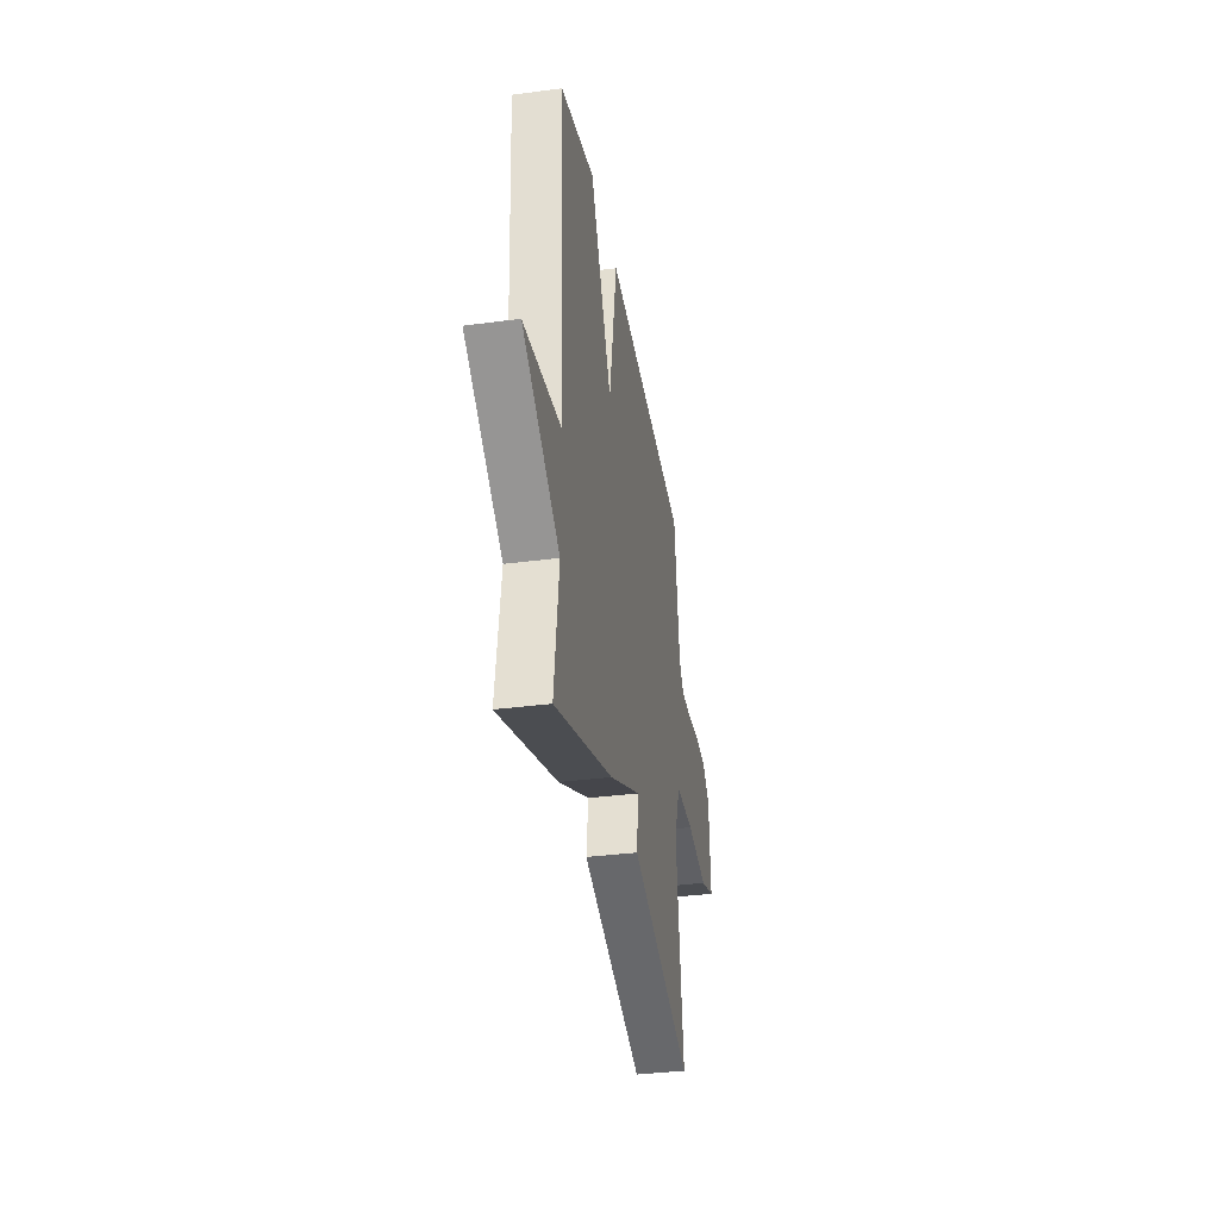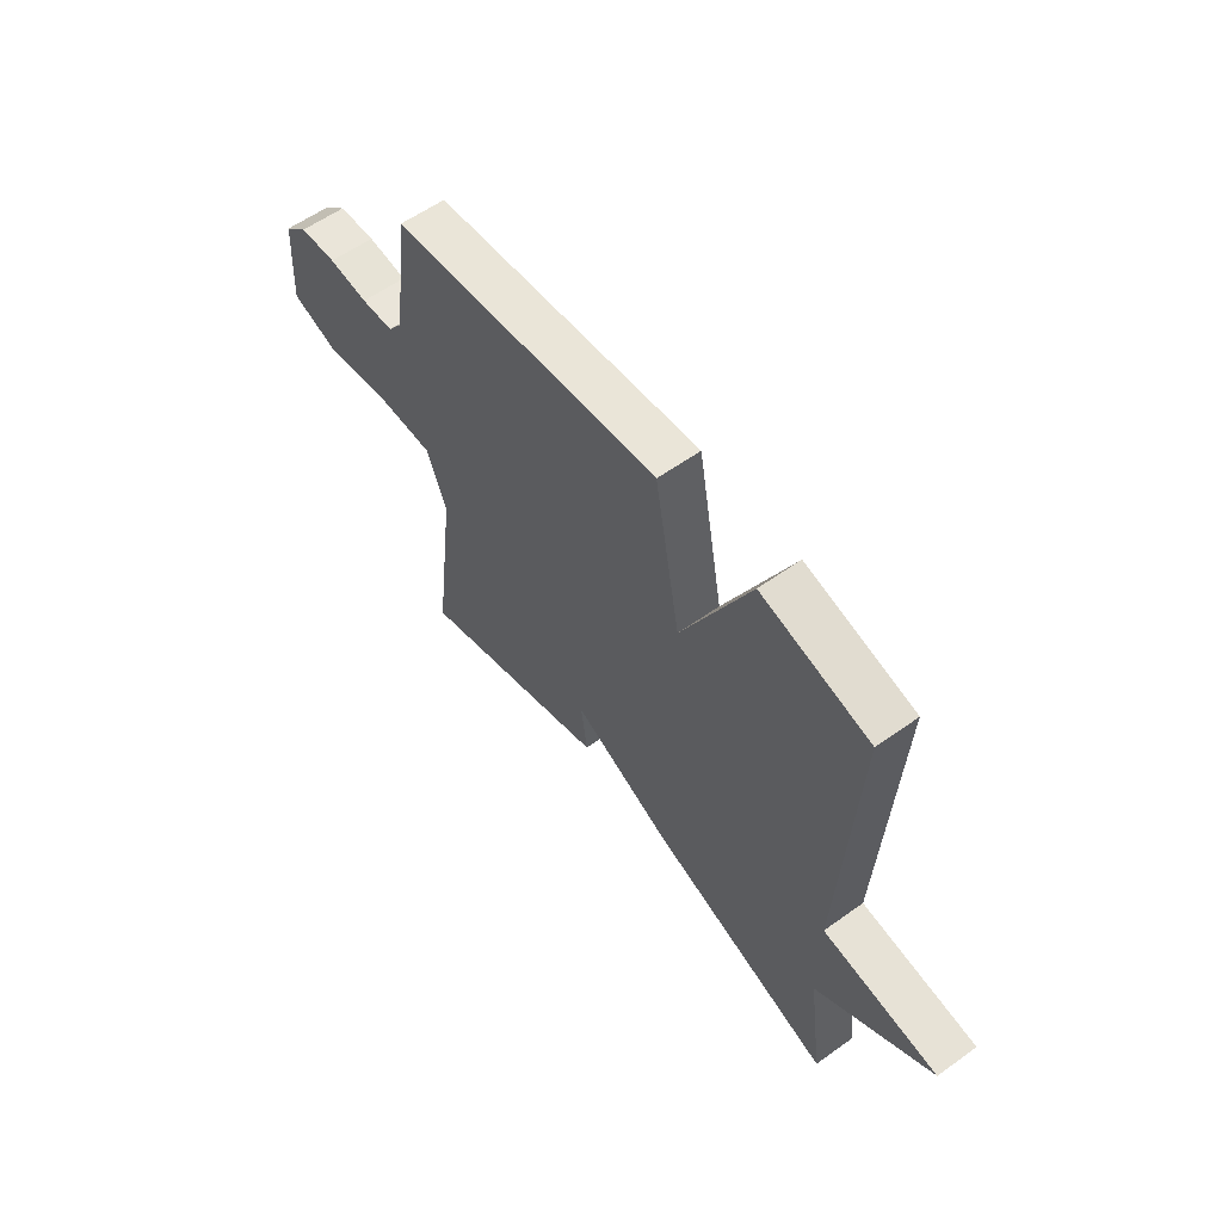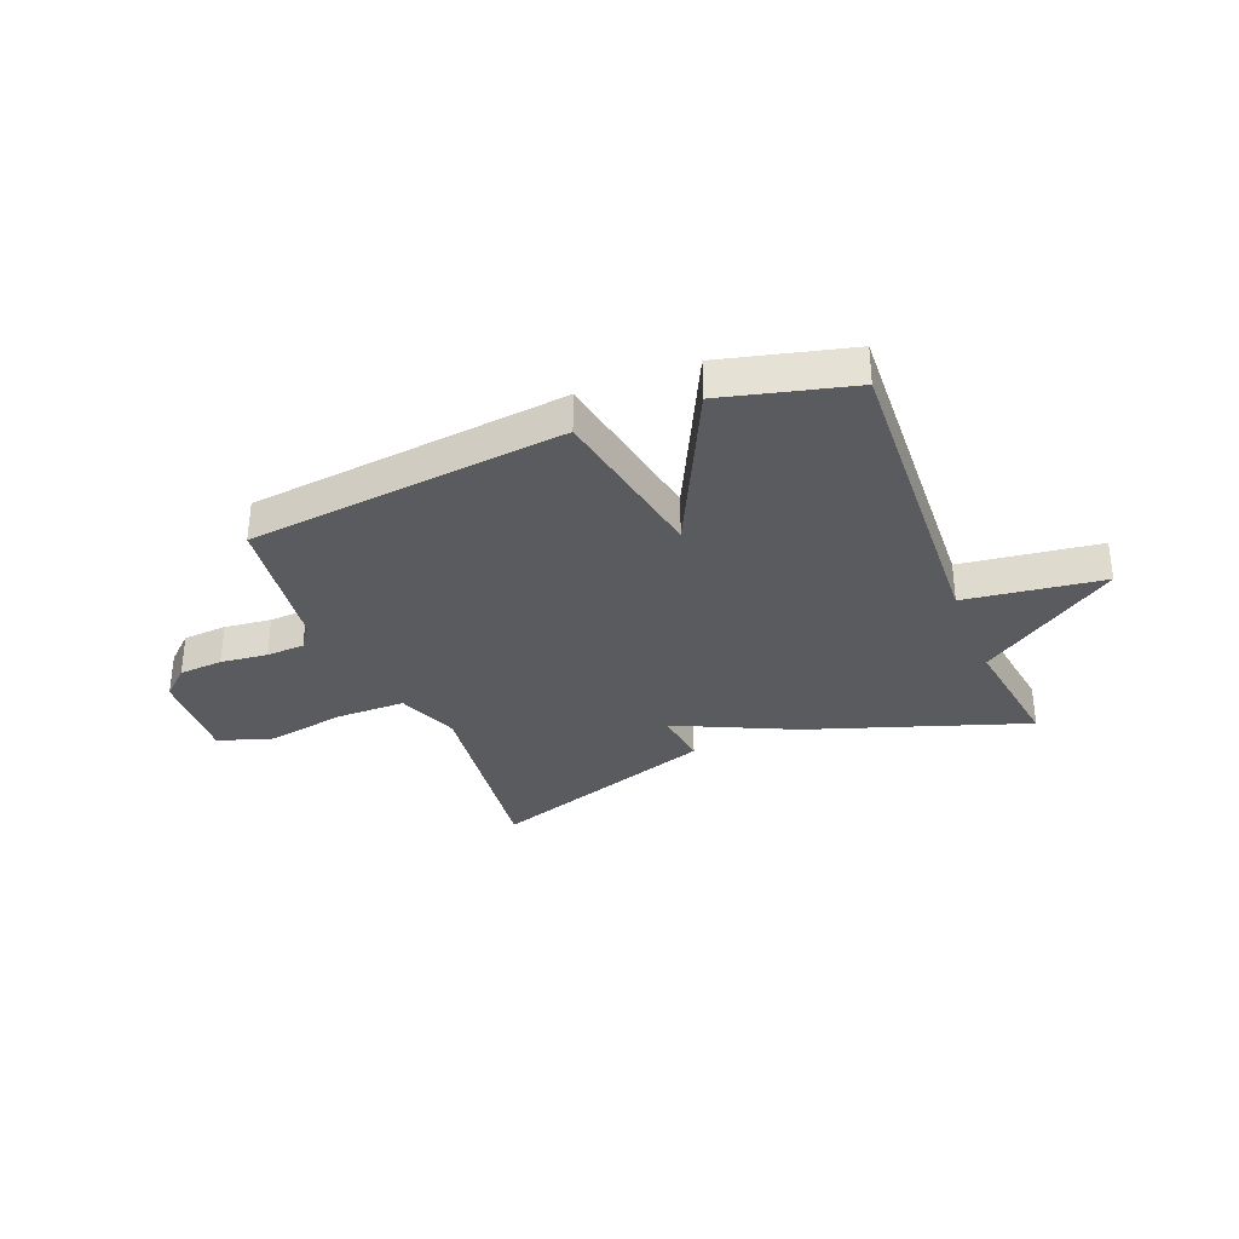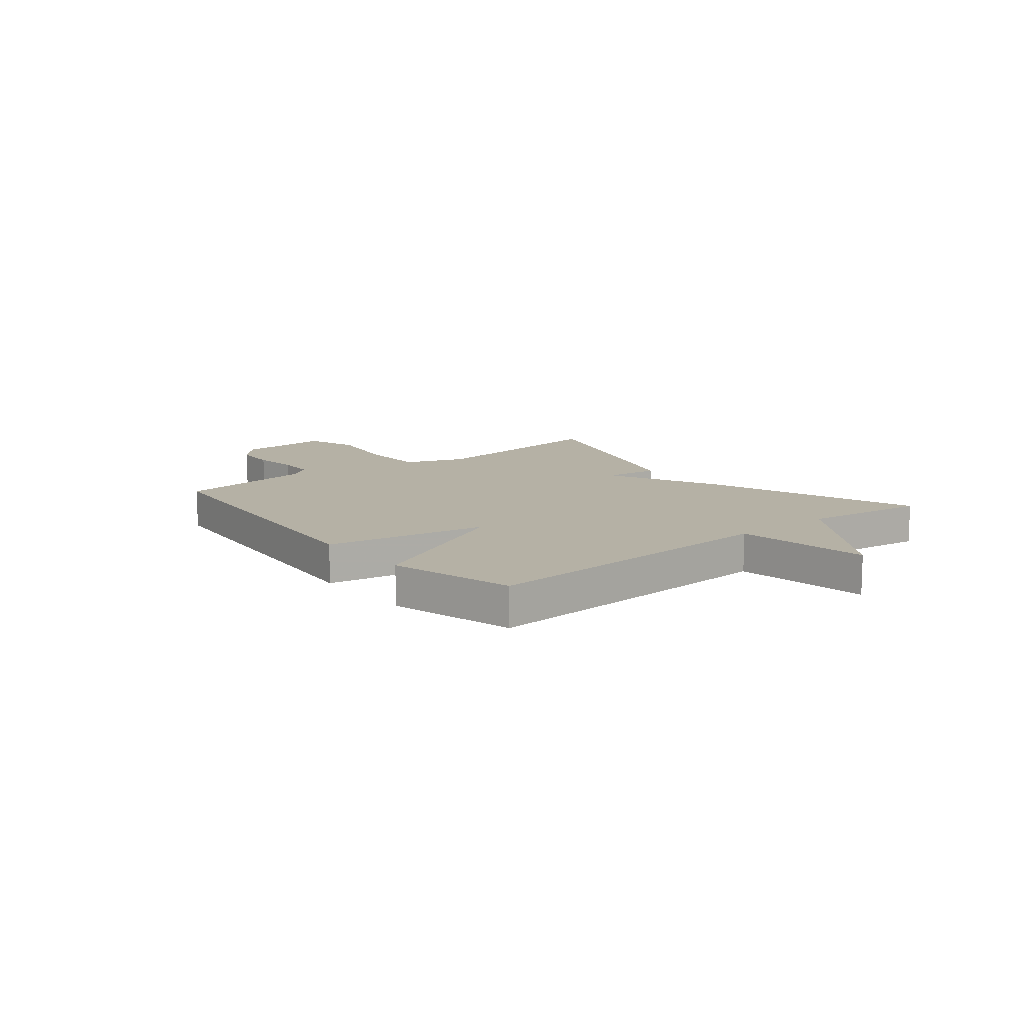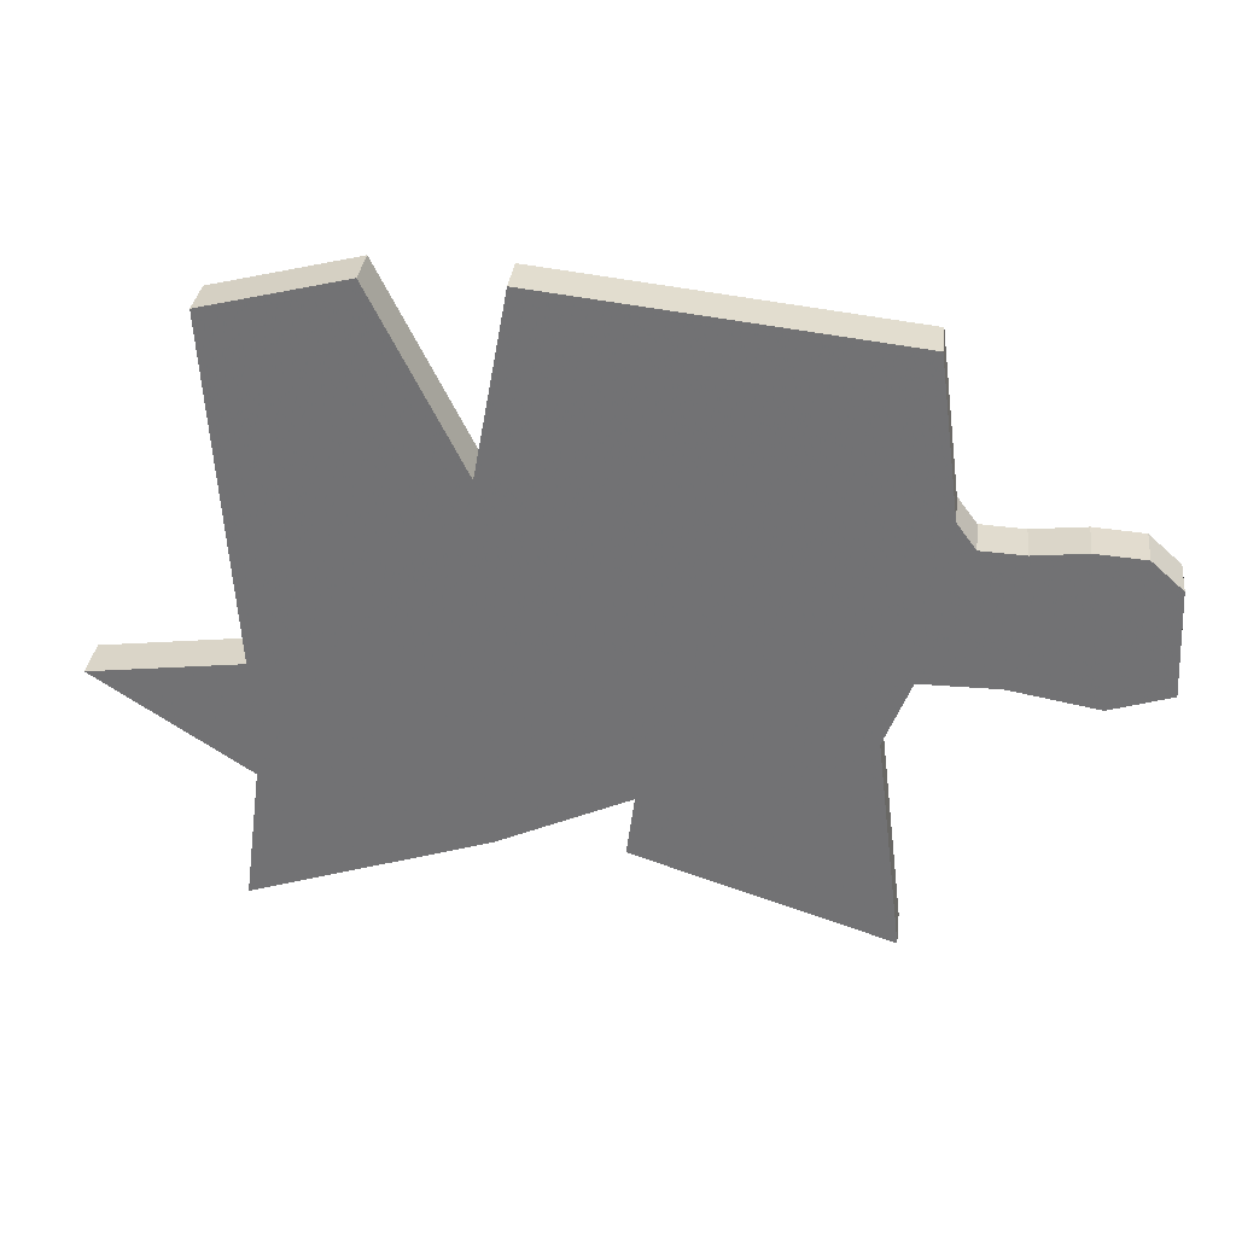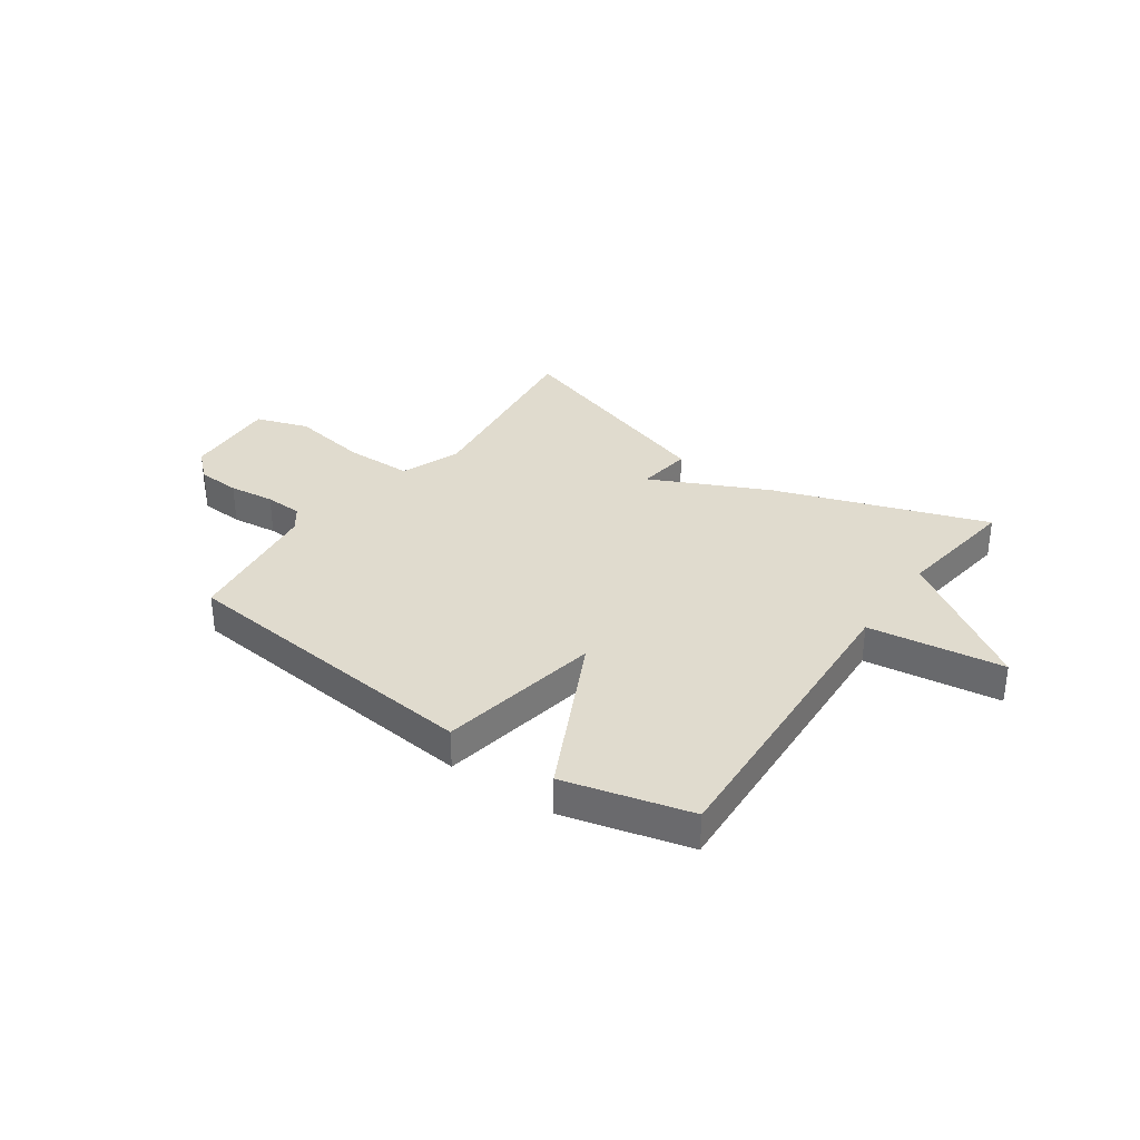
<metadata>
{"format":"obj","ext":"obj","renderer":"f3d","projection":"perspective","resolution":1024,"background":"white","views":[{"elev":-35.0,"azim":100.0,"up":"+Z"},{"elev":58.3,"azim":53.5,"up":"+Z"},{"elev":-33.4,"azim":22.0,"up":"+Y"},{"elev":11.9,"azim":50.9,"up":"+Y"},{"elev":33.4,"azim":-172.9,"up":"+Z"},{"elev":33.6,"azim":35.1,"up":"+Y"}]}
</metadata>
<code>
v -0.5 0.07 0.5
v 0.07 0.07 0.559
v 0.124 0.07 0.262
v 0.27 0.07 0.559
v 0.5 0.07 0.5
v 0.469 0.07 -0.072
v 0.716 0.07 -0.106
v 0.469 0.07 -0.272
v 0.5 0.07 -0.5
v 0.112 0.07 -0.366
v -0.101 0.07 -0.265
v -0.088 0.07 -0.366
v -0.5 0.07 -0.5
v -0.454 0.07 -0.134
v -0.496 0.07 -0.024
v -0.62 0.07 -0.023
v -0.762 0.07 -0.047
v -0.859 0.07 -0.015
v -0.849 0.07 0.158
v -0.798 0.07 0.204
v -0.719 0.07 0.209
v -0.635 0.07 0.199
v -0.566 0.07 0.202
v -0.535 0.07 0.244
v -0.5 0 0.5
v 0.07 0 0.559
v 0.124 0 0.262
v 0.27 0 0.559
v 0.5 0 0.5
v 0.469 0 -0.072
v 0.716 0 -0.106
v 0.469 0 -0.272
v 0.5 0 -0.5
v 0.112 0 -0.366
v -0.101 0 -0.265
v -0.088 0 -0.366
v -0.5 0 -0.5
v -0.454 0 -0.134
v -0.496 0 -0.024
v -0.62 0 -0.023
v -0.762 0 -0.047
v -0.859 0 -0.015
v -0.849 0 0.158
v -0.798 0 0.204
v -0.719 0 0.209
v -0.635 0 0.199
v -0.566 0 0.202
v -0.535 0 0.244
f 20 21 22
f 19 20 22
f 18 19 22
f 17 18 22
f 16 17 22
f 15 16 22 23
f 14 15 23 24
f 11 12 13 14
f 8 9 10 11
f 8 11 14
f 7 8 14
f 6 7 14
f 3 4 5 6
f 14 24 1
f 6 14 1
f 3 6 1
f 1 2 3
f 46 45 44
f 46 44 43
f 46 43 42
f 46 42 41
f 46 41 40
f 47 46 40 39
f 48 47 39 38
f 38 37 36 35
f 35 34 33 32
f 38 35 32
f 38 32 31
f 38 31 30
f 30 29 28 27
f 25 48 38
f 25 38 30
f 25 30 27
f 27 26 25
f 1 25 26 2
f 2 26 27 3
f 3 27 28 4
f 4 28 29 5
f 5 29 30 6
f 6 30 31 7
f 7 31 32 8
f 8 32 33 9
f 9 33 34 10
f 10 34 35 11
f 11 35 36 12
f 12 36 37 13
f 13 37 38 14
f 14 38 39 15
f 15 39 40 16
f 16 40 41 17
f 17 41 42 18
f 18 42 43 19
f 19 43 44 20
f 20 44 45 21
f 21 45 46 22
f 22 46 47 23
f 23 47 48 24
f 24 48 25 1

</code>
